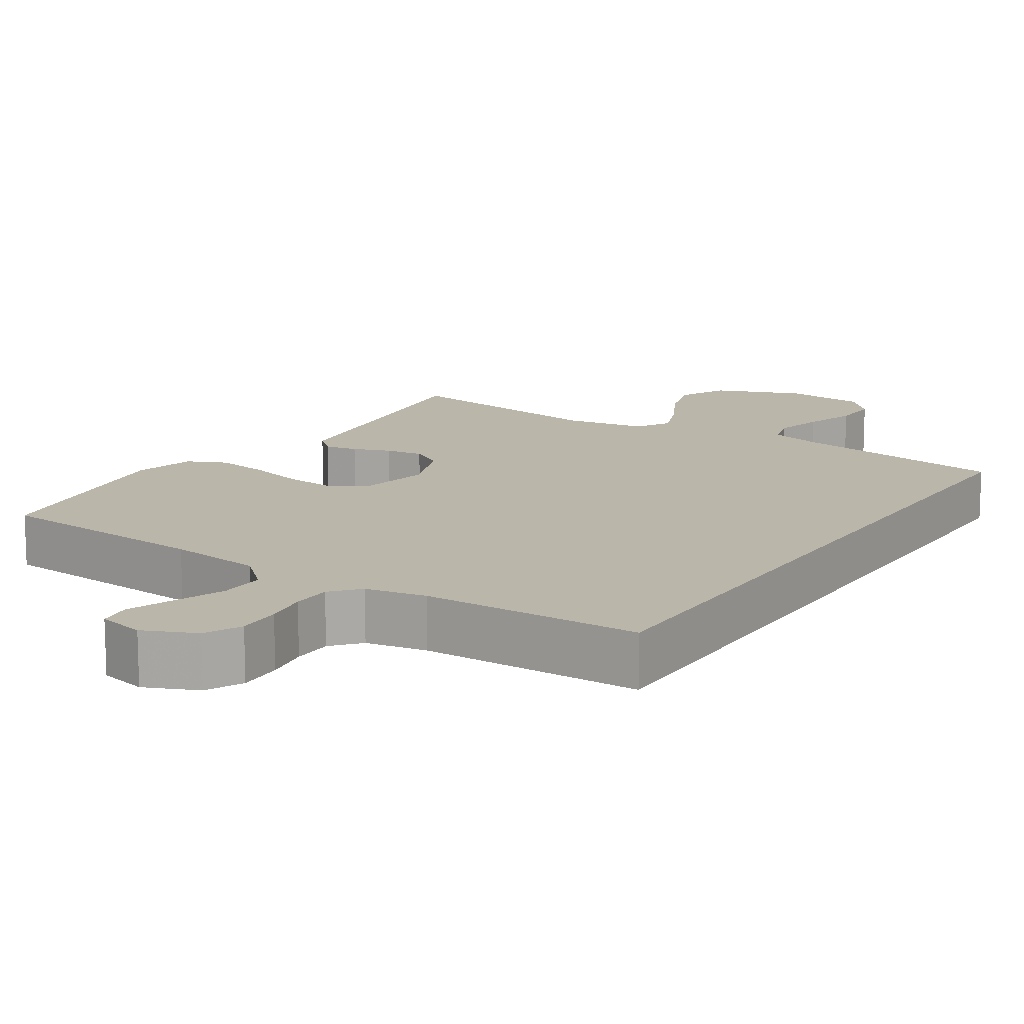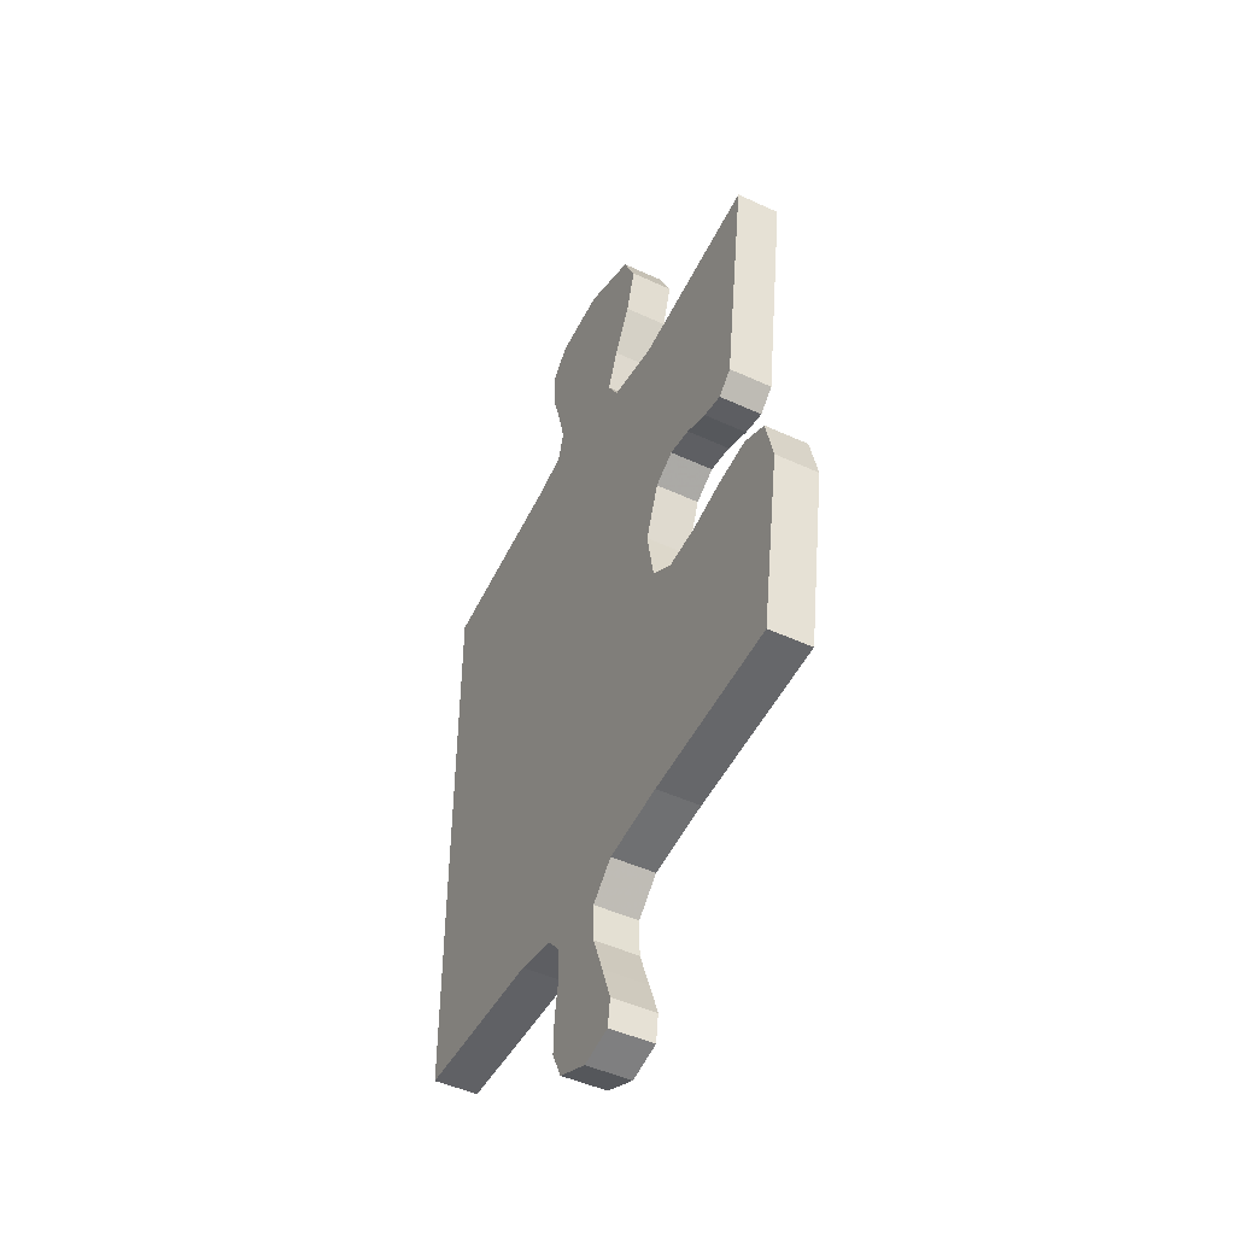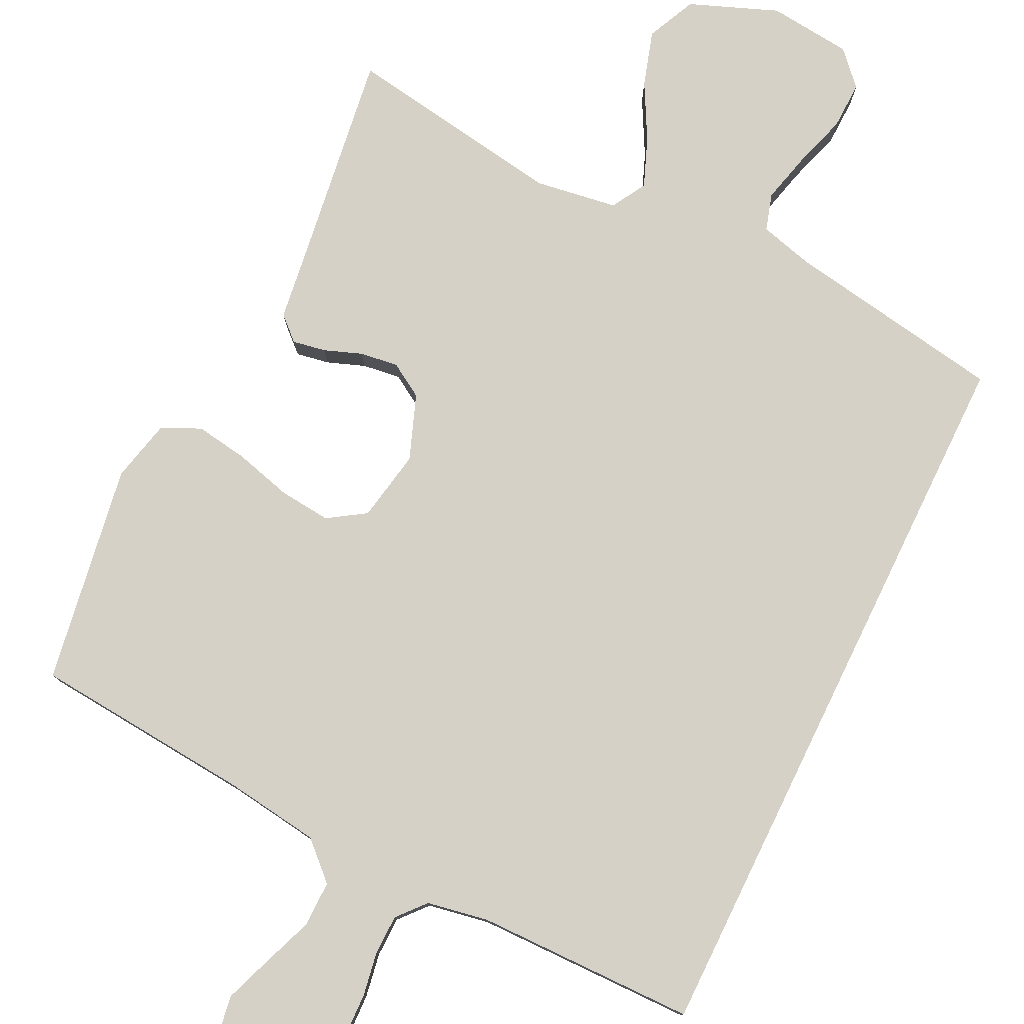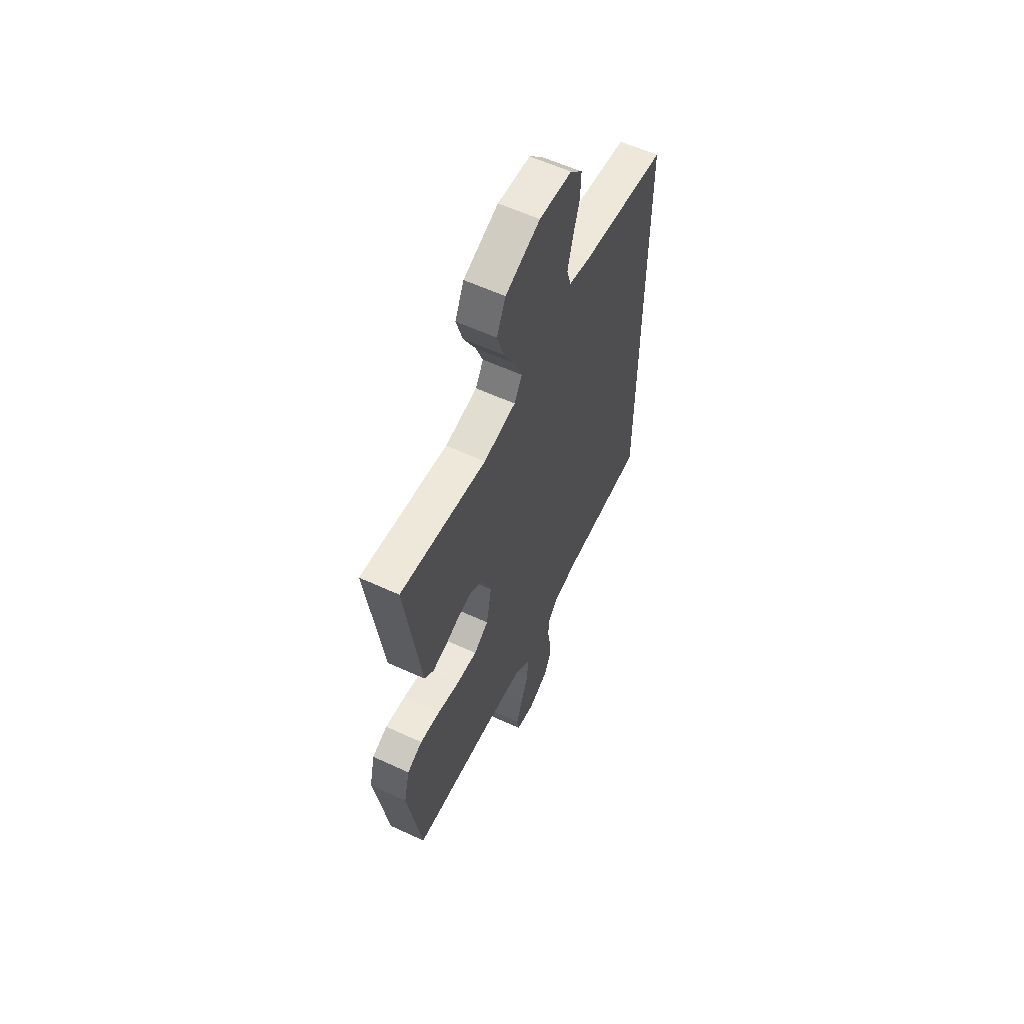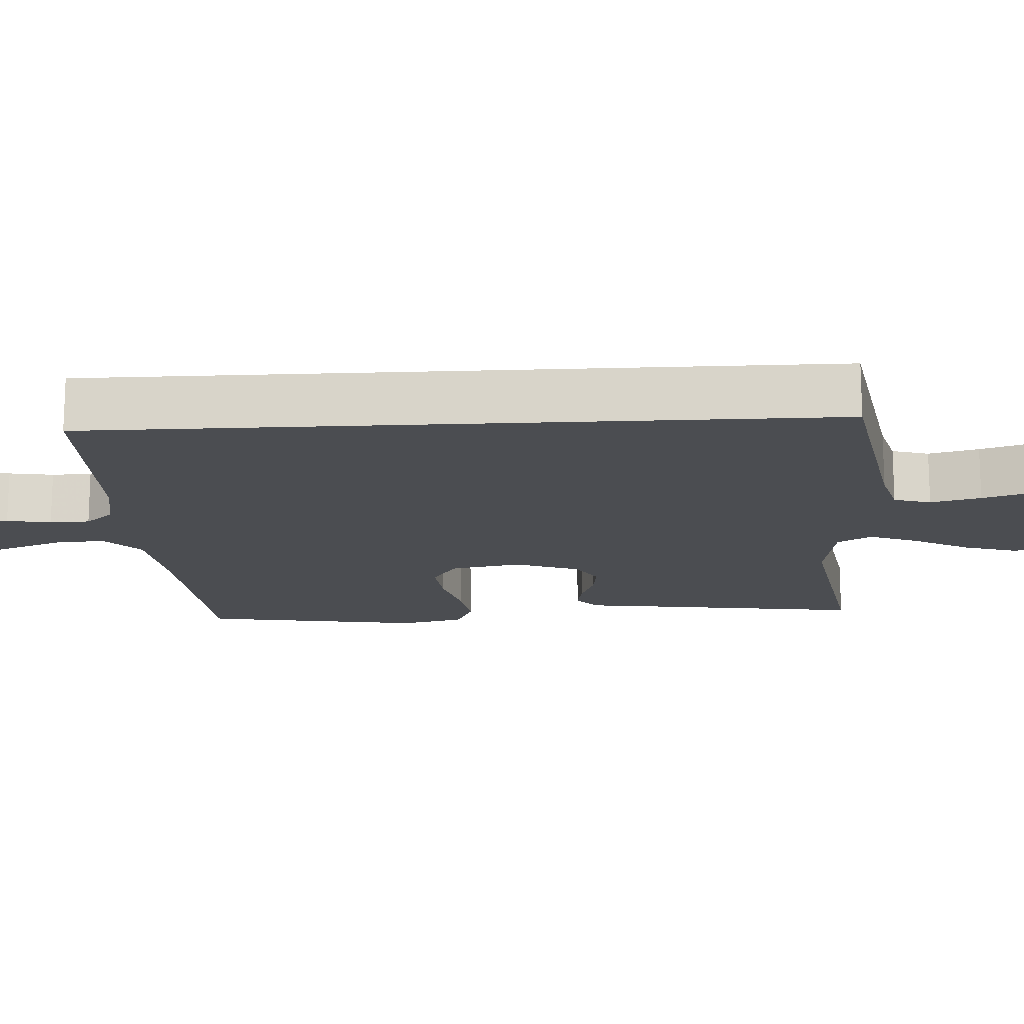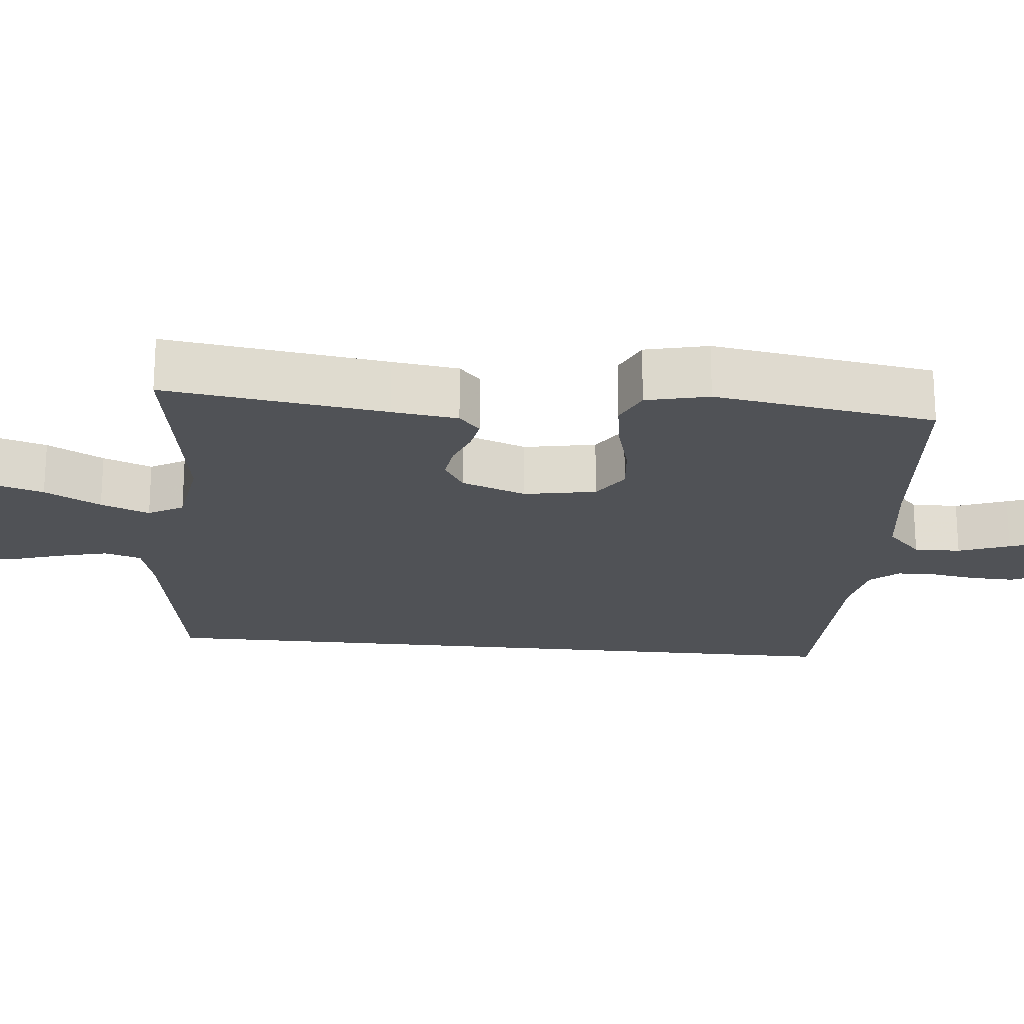
<metadata>
{"format":"obj","ext":"obj","renderer":"f3d","projection":"perspective","resolution":1024,"background":"white","views":[{"elev":13.8,"azim":-147.1,"up":"+Y"},{"elev":-47.6,"azim":62.5,"up":"+Z"},{"elev":78.7,"azim":-154.0,"up":"+Y"},{"elev":59.2,"azim":115.4,"up":"+Z"},{"elev":-16.0,"azim":-86.7,"up":"+Y"},{"elev":-20.8,"azim":84.3,"up":"+Y"}]}
</metadata>
<code>
v -0.5 0.07 0.466
v -0.2 0.07 0.516
v -0.128 0.07 0.535
v -0.113 0.07 0.585
v -0.13 0.07 0.653
v -0.153 0.07 0.726
v -0.155 0.07 0.791
v -0.113 0.07 0.836
v 0 0.07 0.848
v 0.12 0.07 0.801
v 0.151 0.07 0.734
v 0.128 0.07 0.659
v 0.087 0.07 0.583
v 0.061 0.07 0.517
v 0.088 0.07 0.47
v 0.2 0.07 0.453
v 0.5 0.07 0.5
v 0.458 0.07 0.2
v 0.446 0.07 0.111
v 0.414 0.07 0.082
v 0.369 0.07 0.09
v 0.318 0.07 0.109
v 0.266 0.07 0.116
v 0.22 0.07 0.088
v 0.187 0.07 0
v 0.205 0.07 -0.097
v 0.256 0.07 -0.13
v 0.326 0.07 -0.123
v 0.404 0.07 -0.102
v 0.475 0.07 -0.091
v 0.528 0.07 -0.115
v 0.548 0.07 -0.2
v 0.5 0.07 -0.5
v 0.2 0.07 -0.526
v 0.071 0.07 -0.544
v 0.021 0.07 -0.591
v 0.022 0.07 -0.654
v 0.048 0.07 -0.723
v 0.071 0.07 -0.786
v 0.064 0.07 -0.831
v 0 0.07 -0.846
v -0.071 0.07 -0.815
v -0.095 0.07 -0.765
v -0.093 0.07 -0.705
v -0.083 0.07 -0.645
v -0.084 0.07 -0.591
v -0.117 0.07 -0.553
v -0.2 0.07 -0.538
v -0.5 0.07 -0.535
v -0.5 0 0.466
v -0.2 0 0.516
v -0.128 0 0.535
v -0.113 0 0.585
v -0.13 0 0.653
v -0.153 0 0.726
v -0.155 0 0.791
v -0.113 0 0.836
v 0 0 0.848
v 0.12 0 0.801
v 0.151 0 0.734
v 0.128 0 0.659
v 0.087 0 0.583
v 0.061 0 0.517
v 0.088 0 0.47
v 0.2 0 0.453
v 0.5 0 0.5
v 0.458 0 0.2
v 0.446 0 0.111
v 0.414 0 0.082
v 0.369 0 0.09
v 0.318 0 0.109
v 0.266 0 0.116
v 0.22 0 0.088
v 0.187 0 0
v 0.205 0 -0.097
v 0.256 0 -0.13
v 0.326 0 -0.123
v 0.404 0 -0.102
v 0.475 0 -0.091
v 0.528 0 -0.115
v 0.548 0 -0.2
v 0.5 0 -0.5
v 0.2 0 -0.526
v 0.071 0 -0.544
v 0.021 0 -0.591
v 0.022 0 -0.654
v 0.048 0 -0.723
v 0.071 0 -0.786
v 0.064 0 -0.831
v 0 0 -0.846
v -0.071 0 -0.815
v -0.095 0 -0.765
v -0.093 0 -0.705
v -0.083 0 -0.645
v -0.084 0 -0.591
v -0.117 0 -0.553
v -0.2 0 -0.538
v -0.5 0 -0.535
f 48 49 1 2
f 47 48 2 3
f 46 47 3 4
f 42 43 44 45
f 42 45 46
f 41 42 46 4
f 37 38 39 40
f 37 40 41
f 36 37 41 4
f 31 32 33 34
f 31 34 35
f 28 29 30 31
f 27 28 31 35
f 26 27 35 36
f 19 20 21 22
f 18 19 22 23
f 16 17 18 23
f 15 16 23 24
f 10 11 12 13
f 10 13 14
f 9 10 14
f 8 9 14
f 5 6 7 8
f 4 5 8 14
f 25 26 36 4
f 15 24 25
f 4 14 15 25
f 51 50 98 97
f 52 51 97 96
f 53 52 96 95
f 94 93 92 91
f 95 94 91
f 53 95 91 90
f 89 88 87 86
f 90 89 86
f 53 90 86 85
f 83 82 81 80
f 84 83 80
f 80 79 78 77
f 84 80 77 76
f 85 84 76 75
f 71 70 69 68
f 72 71 68 67
f 72 67 66 65
f 73 72 65 64
f 62 61 60 59
f 63 62 59
f 63 59 58
f 63 58 57
f 57 56 55 54
f 63 57 54 53
f 53 85 75 74
f 74 73 64
f 74 64 63 53
f 1 50 51 2
f 2 51 52 3
f 3 52 53 4
f 4 53 54 5
f 5 54 55 6
f 6 55 56 7
f 7 56 57 8
f 8 57 58 9
f 9 58 59 10
f 10 59 60 11
f 11 60 61 12
f 12 61 62 13
f 13 62 63 14
f 14 63 64 15
f 15 64 65 16
f 16 65 66 17
f 17 66 67 18
f 18 67 68 19
f 19 68 69 20
f 20 69 70 21
f 21 70 71 22
f 22 71 72 23
f 23 72 73 24
f 24 73 74 25
f 25 74 75 26
f 26 75 76 27
f 27 76 77 28
f 28 77 78 29
f 29 78 79 30
f 30 79 80 31
f 31 80 81 32
f 32 81 82 33
f 33 82 83 34
f 34 83 84 35
f 35 84 85 36
f 36 85 86 37
f 37 86 87 38
f 38 87 88 39
f 39 88 89 40
f 40 89 90 41
f 41 90 91 42
f 42 91 92 43
f 43 92 93 44
f 44 93 94 45
f 45 94 95 46
f 46 95 96 47
f 47 96 97 48
f 48 97 98 49
f 49 98 50 1

</code>
